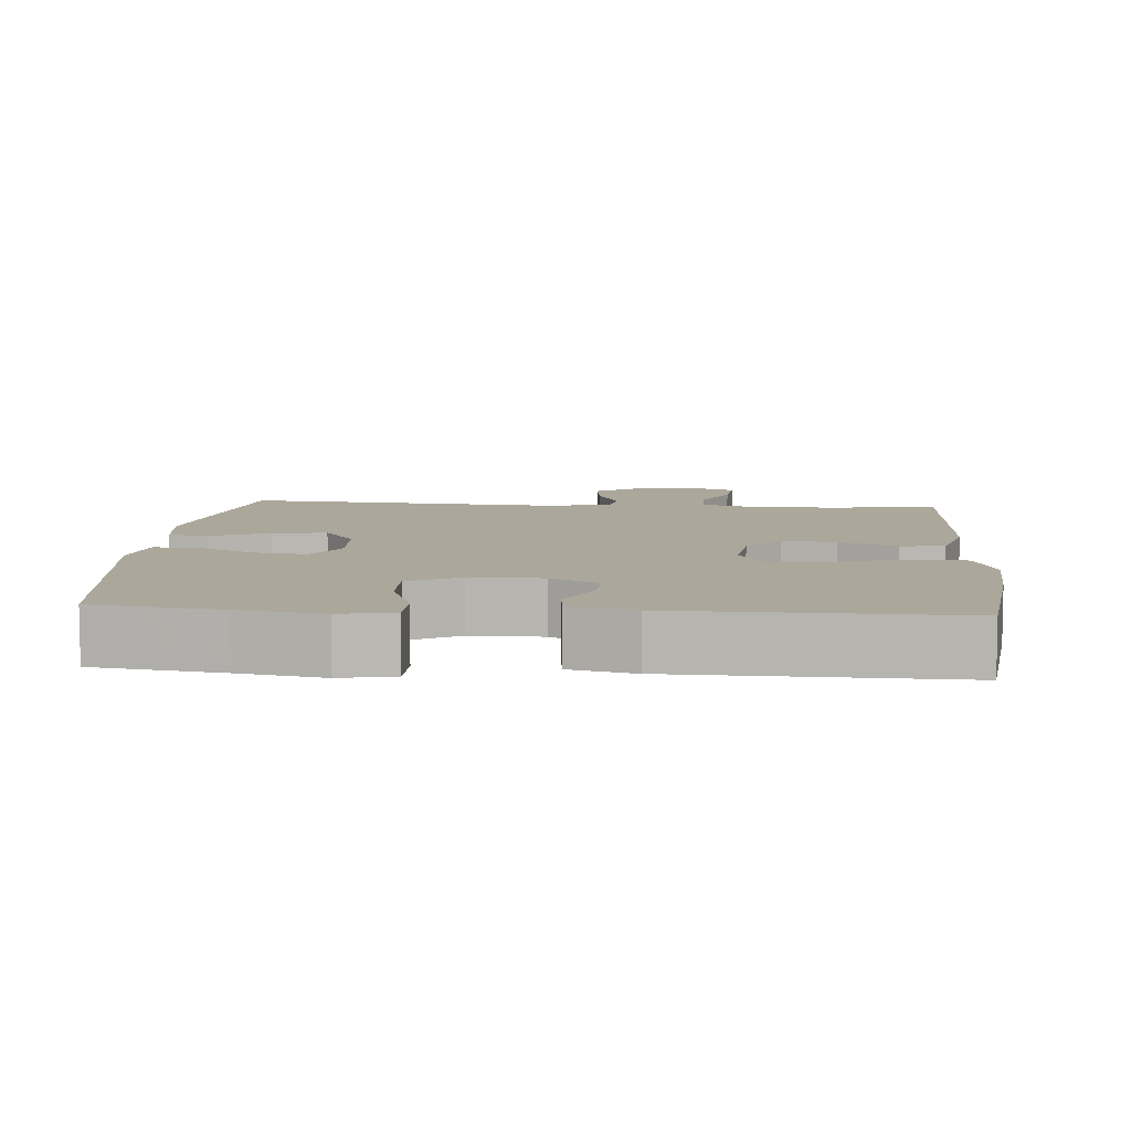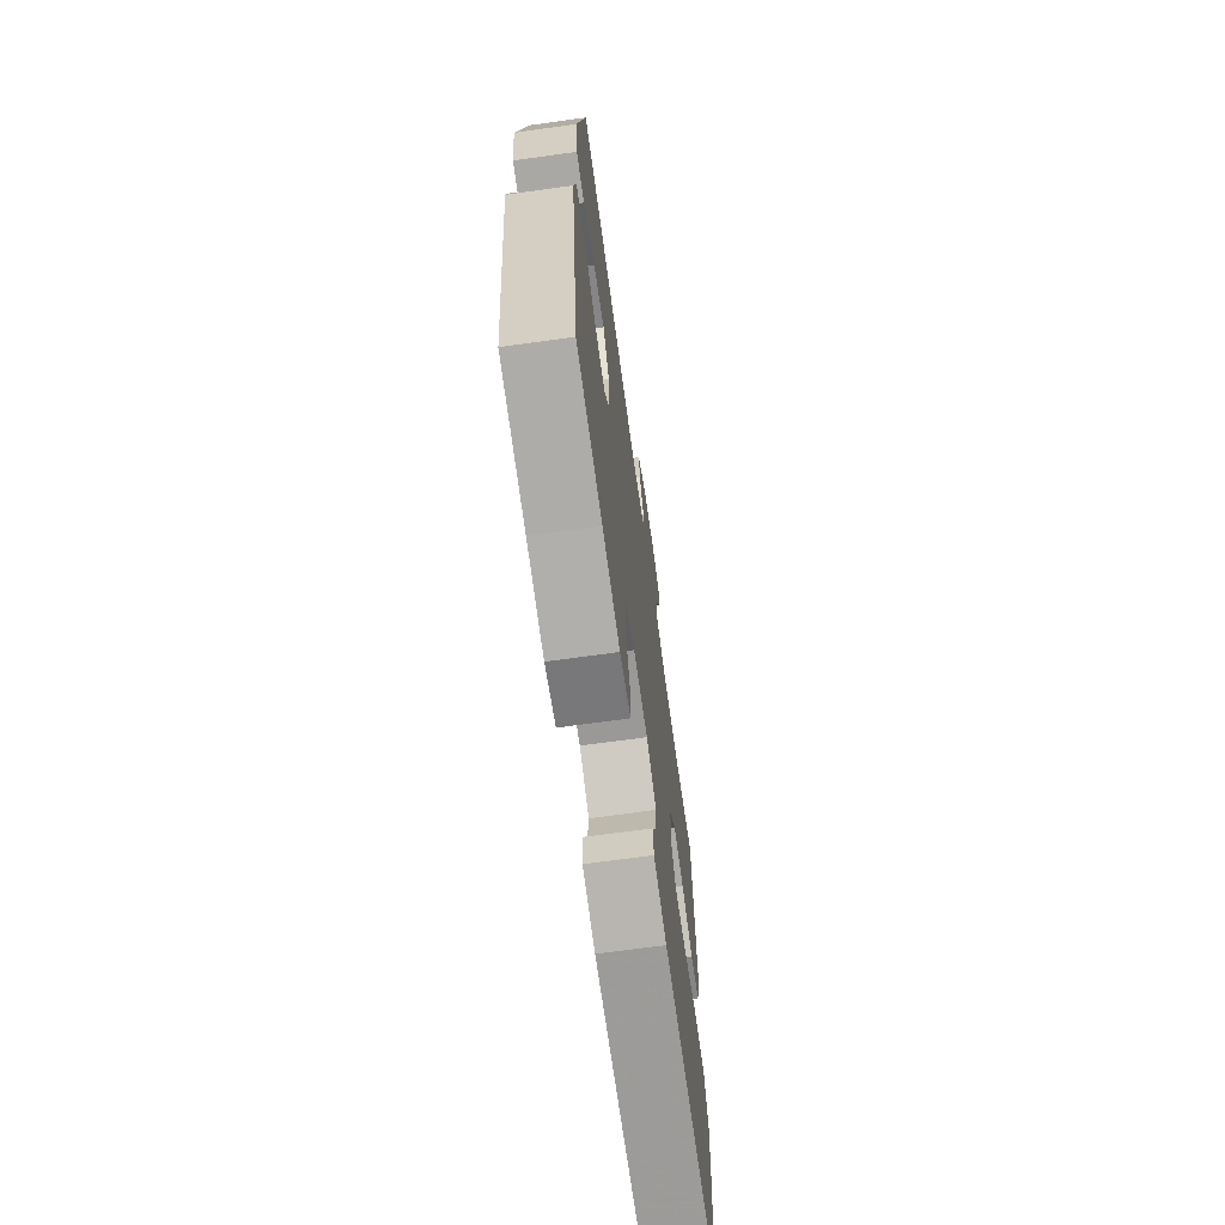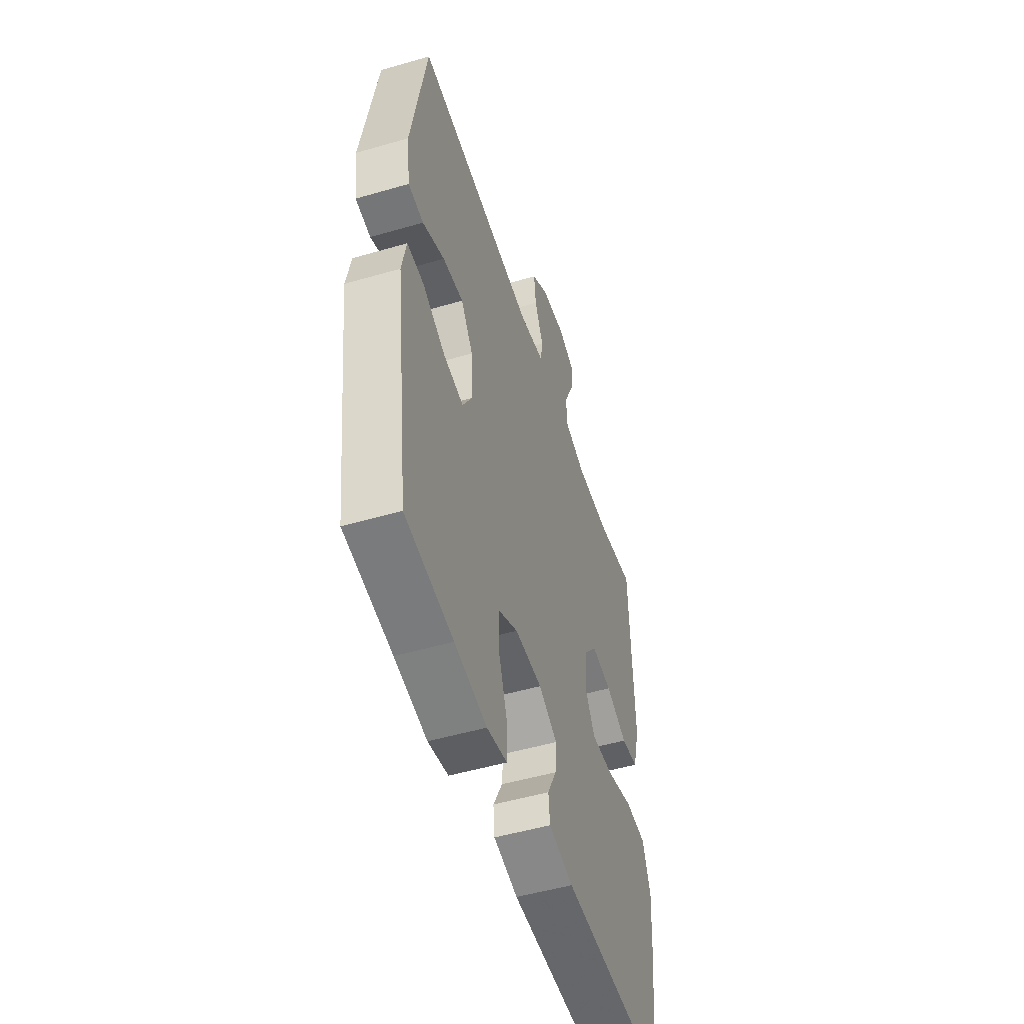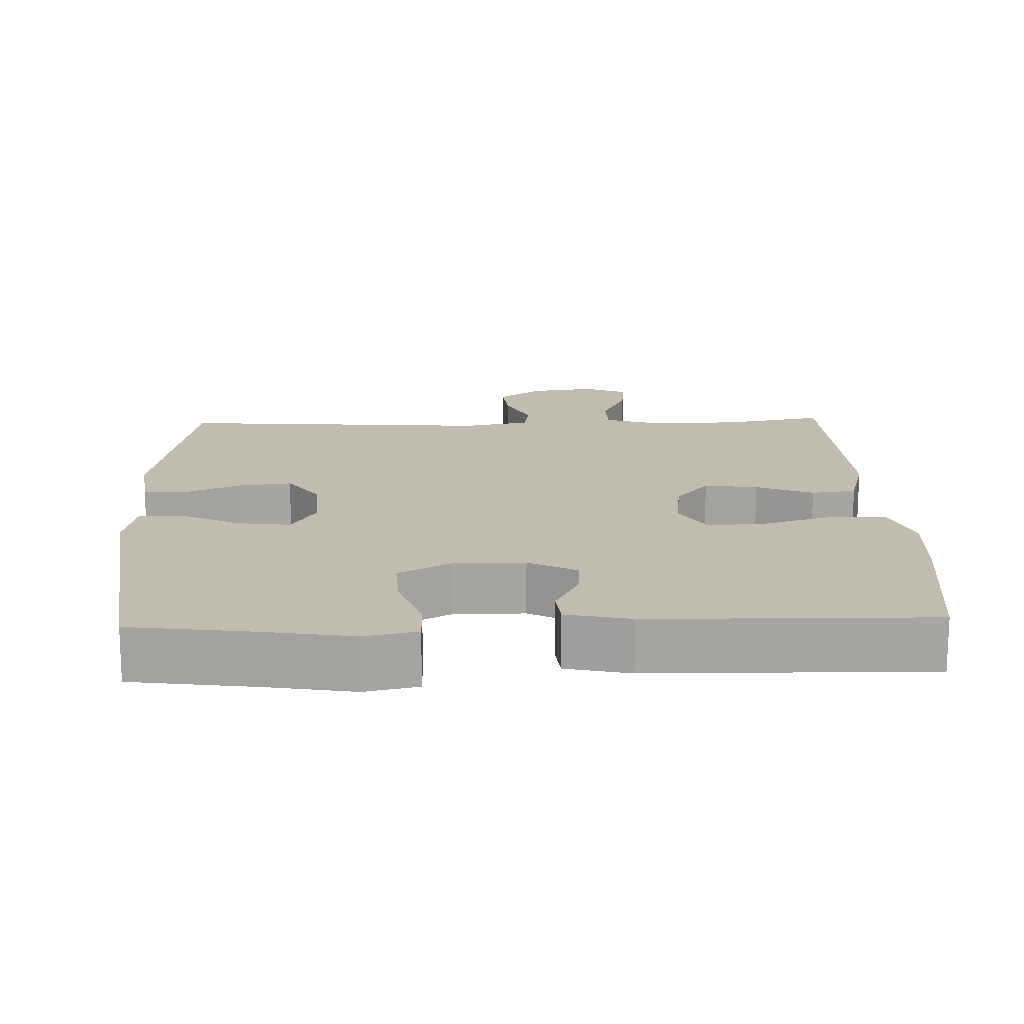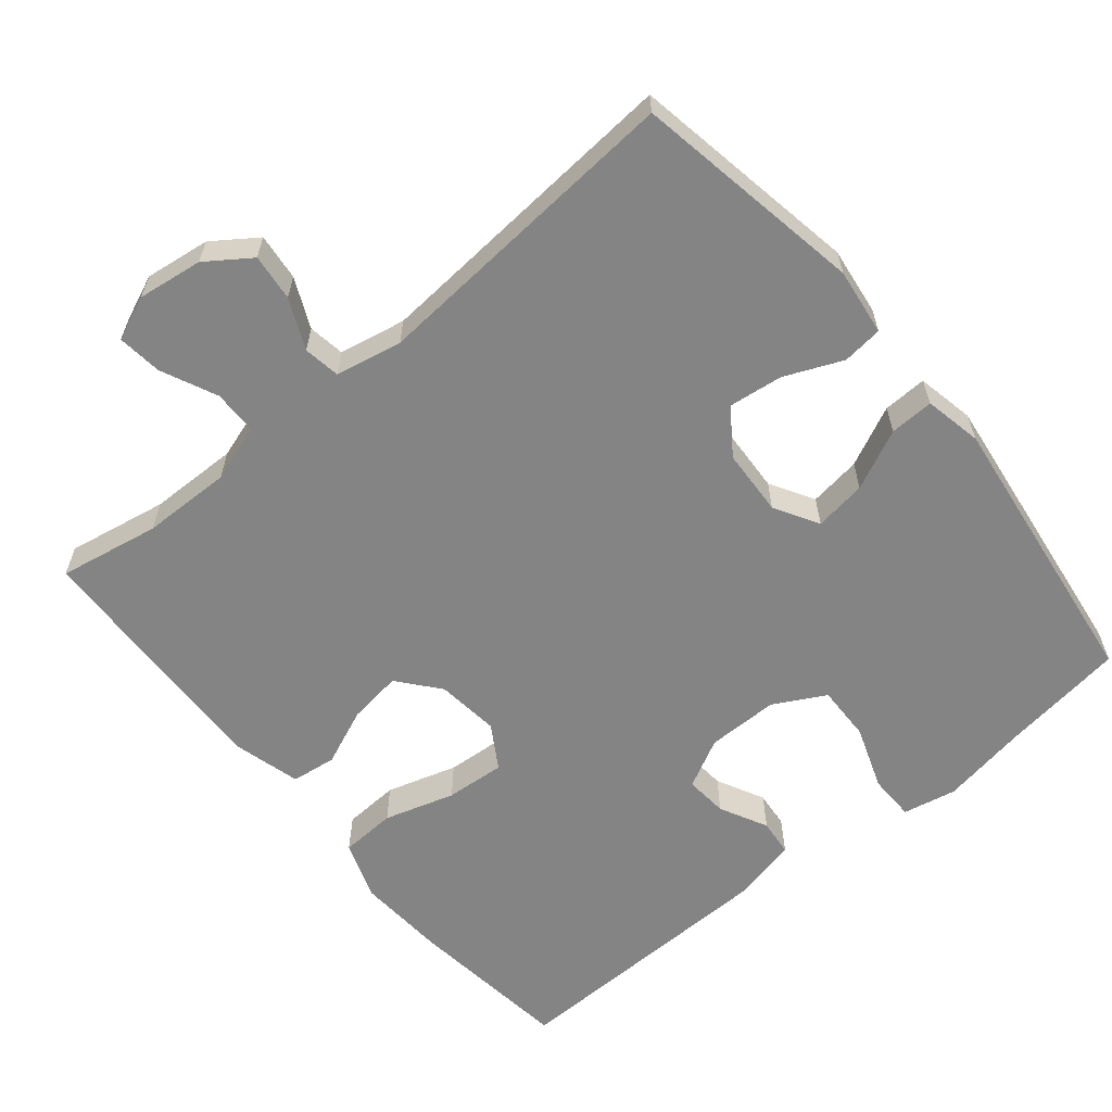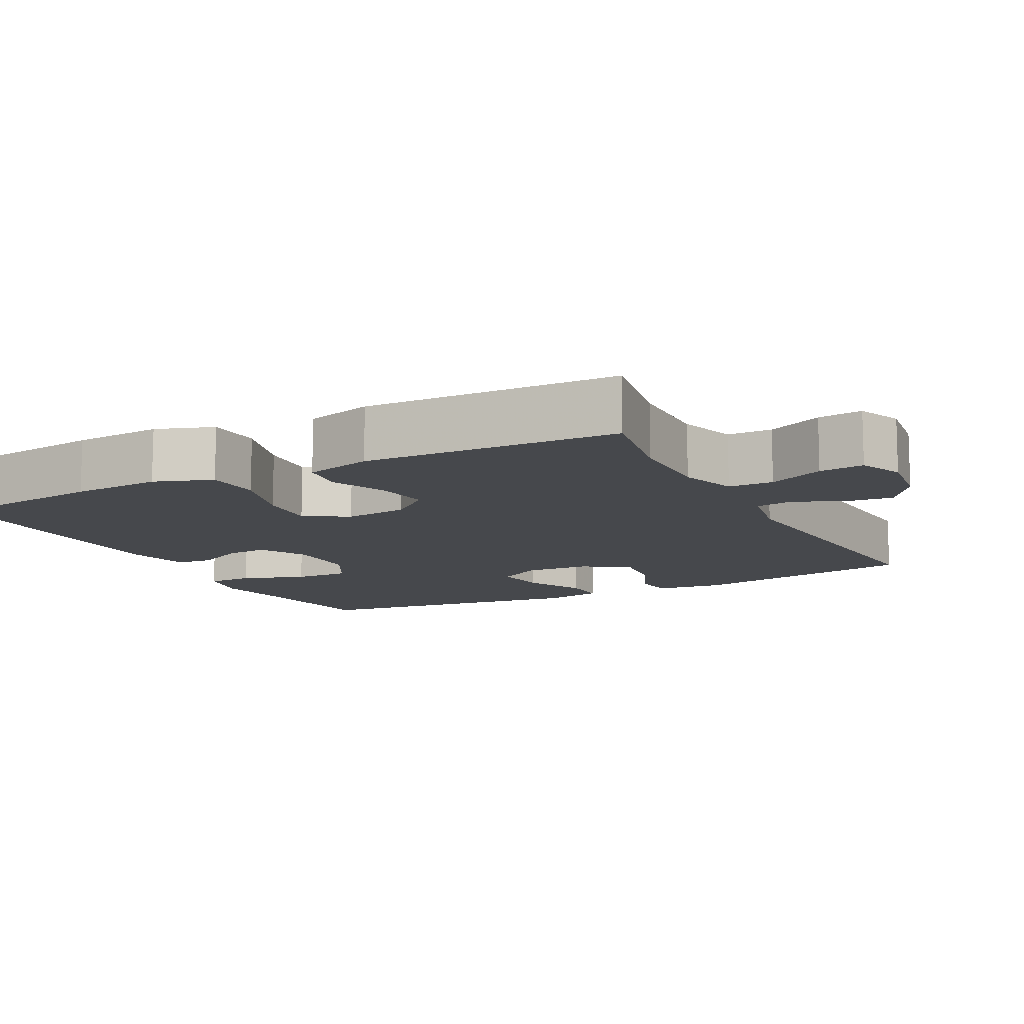
<metadata>
{"format":"obj","ext":"obj","renderer":"f3d","projection":"perspective","resolution":1024,"background":"white","views":[{"elev":8.1,"azim":-175.5,"up":"+Y"},{"elev":-68.9,"azim":97.9,"up":"+Z"},{"elev":-51.0,"azim":107.6,"up":"+Z"},{"elev":16.4,"azim":178.0,"up":"+Y"},{"elev":-61.3,"azim":39.6,"up":"+Y"},{"elev":-11.4,"azim":-62.5,"up":"+Y"}]}
</metadata>
<code>
v -0.5 0.07 -0.5
v -0.528 0.07 -0.275
v -0.536 0.07 -0.153
v -0.508 0.07 -0.074
v -0.432 0.07 -0.07
v -0.336 0.07 -0.099
v -0.255 0.07 -0.105
v -0.219 0.07 -0.046
v -0.229 0.07 0.04
v -0.275 0.07 0.096
v -0.348 0.07 0.086
v -0.426 0.07 0.053
v -0.487 0.07 0.061
v -0.512 0.07 0.153
v -0.5 0.07 0.5
v -0.363 0.07 0.475
v -0.241 0.07 0.473
v -0.163 0.07 0.498
v -0.162 0.07 0.559
v -0.197 0.07 0.635
v -0.204 0.07 0.696
v -0.144 0.07 0.721
v -0.055 0.07 0.709
v 0.005 0.07 0.667
v -0.002 0.07 0.603
v -0.033 0.07 0.535
v -0.025 0.07 0.485
v 0.066 0.07 0.467
v 0.5 0.07 0.5
v 0.555 0.07 0.185
v 0.543 0.07 0.093
v 0.488 0.07 0.087
v 0.409 0.07 0.121
v 0.335 0.07 0.13
v 0.292 0.07 0.069
v 0.287 0.07 -0.022
v 0.322 0.07 -0.082
v 0.393 0.07 -0.072
v 0.475 0.07 -0.033
v 0.535 0.07 -0.031
v 0.551 0.07 -0.11
v 0.5 0.07 -0.5
v 0.328 0.07 -0.524
v 0.212 0.07 -0.544
v 0.139 0.07 -0.529
v 0.138 0.07 -0.466
v 0.169 0.07 -0.379
v 0.171 0.07 -0.303
v 0.101 0.07 -0.265
v 0.003 0.07 -0.265
v -0.064 0.07 -0.3
v -0.059 0.07 -0.358
v -0.026 0.07 -0.423
v -0.031 0.07 -0.473
v -0.119 0.07 -0.493
v -0.5 0 -0.5
v -0.528 0 -0.275
v -0.536 0 -0.153
v -0.508 0 -0.074
v -0.432 0 -0.07
v -0.336 0 -0.099
v -0.255 0 -0.105
v -0.219 0 -0.046
v -0.229 0 0.04
v -0.275 0 0.096
v -0.348 0 0.086
v -0.426 0 0.053
v -0.487 0 0.061
v -0.512 0 0.153
v -0.5 0 0.5
v -0.363 0 0.475
v -0.241 0 0.473
v -0.163 0 0.498
v -0.162 0 0.559
v -0.197 0 0.635
v -0.204 0 0.696
v -0.144 0 0.721
v -0.055 0 0.709
v 0.005 0 0.667
v -0.002 0 0.603
v -0.033 0 0.535
v -0.025 0 0.485
v 0.066 0 0.467
v 0.5 0 0.5
v 0.555 0 0.185
v 0.543 0 0.093
v 0.488 0 0.087
v 0.409 0 0.121
v 0.335 0 0.13
v 0.292 0 0.069
v 0.287 0 -0.022
v 0.322 0 -0.082
v 0.393 0 -0.072
v 0.475 0 -0.033
v 0.535 0 -0.031
v 0.551 0 -0.11
v 0.5 0 -0.5
v 0.328 0 -0.524
v 0.212 0 -0.544
v 0.139 0 -0.529
v 0.138 0 -0.466
v 0.169 0 -0.379
v 0.171 0 -0.303
v 0.101 0 -0.265
v 0.003 0 -0.265
v -0.064 0 -0.3
v -0.059 0 -0.358
v -0.026 0 -0.423
v -0.031 0 -0.473
v -0.119 0 -0.493
f 4 5 6
f 3 4 6
f 2 3 6
f 1 2 6
f 55 1 6
f 54 55 6
f 53 54 6
f 52 53 6
f 51 52 6 7
f 50 51 7 8
f 49 50 8 9
f 48 49 9 10
f 45 46 47
f 44 45 47
f 43 44 47
f 43 47 48
f 42 43 48
f 41 42 48
f 40 41 48
f 39 40 48
f 38 39 48
f 37 38 48
f 36 37 48 10
f 31 32 33
f 30 31 33
f 29 30 33
f 28 29 33
f 27 28 33 34
f 24 25 26
f 23 24 26
f 22 23 26
f 21 22 26
f 20 21 26
f 19 20 26
f 18 19 26 27
f 27 34 35
f 18 27 35
f 17 18 35
f 14 15 16
f 13 14 16
f 12 13 16
f 11 12 16
f 10 11 16 17
f 10 17 35 36
f 61 60 59
f 61 59 58
f 61 58 57
f 61 57 56
f 61 56 110
f 61 110 109
f 61 109 108
f 61 108 107
f 62 61 107 106
f 63 62 106 105
f 64 63 105 104
f 65 64 104 103
f 102 101 100
f 102 100 99
f 102 99 98
f 103 102 98
f 103 98 97
f 103 97 96
f 103 96 95
f 103 95 94
f 103 94 93
f 103 93 92
f 65 103 92 91
f 88 87 86
f 88 86 85
f 88 85 84
f 88 84 83
f 89 88 83 82
f 81 80 79
f 81 79 78
f 81 78 77
f 81 77 76
f 81 76 75
f 81 75 74
f 82 81 74 73
f 90 89 82
f 90 82 73
f 90 73 72
f 71 70 69
f 71 69 68
f 71 68 67
f 71 67 66
f 72 71 66 65
f 91 90 72 65
f 1 56 57 2
f 2 57 58 3
f 3 58 59 4
f 4 59 60 5
f 5 60 61 6
f 6 61 62 7
f 7 62 63 8
f 8 63 64 9
f 9 64 65 10
f 10 65 66 11
f 11 66 67 12
f 12 67 68 13
f 13 68 69 14
f 14 69 70 15
f 15 70 71 16
f 16 71 72 17
f 17 72 73 18
f 18 73 74 19
f 19 74 75 20
f 20 75 76 21
f 21 76 77 22
f 22 77 78 23
f 23 78 79 24
f 24 79 80 25
f 25 80 81 26
f 26 81 82 27
f 27 82 83 28
f 28 83 84 29
f 29 84 85 30
f 30 85 86 31
f 31 86 87 32
f 32 87 88 33
f 33 88 89 34
f 34 89 90 35
f 35 90 91 36
f 36 91 92 37
f 37 92 93 38
f 38 93 94 39
f 39 94 95 40
f 40 95 96 41
f 41 96 97 42
f 42 97 98 43
f 43 98 99 44
f 44 99 100 45
f 45 100 101 46
f 46 101 102 47
f 47 102 103 48
f 48 103 104 49
f 49 104 105 50
f 50 105 106 51
f 51 106 107 52
f 52 107 108 53
f 53 108 109 54
f 54 109 110 55
f 55 110 56 1

</code>
